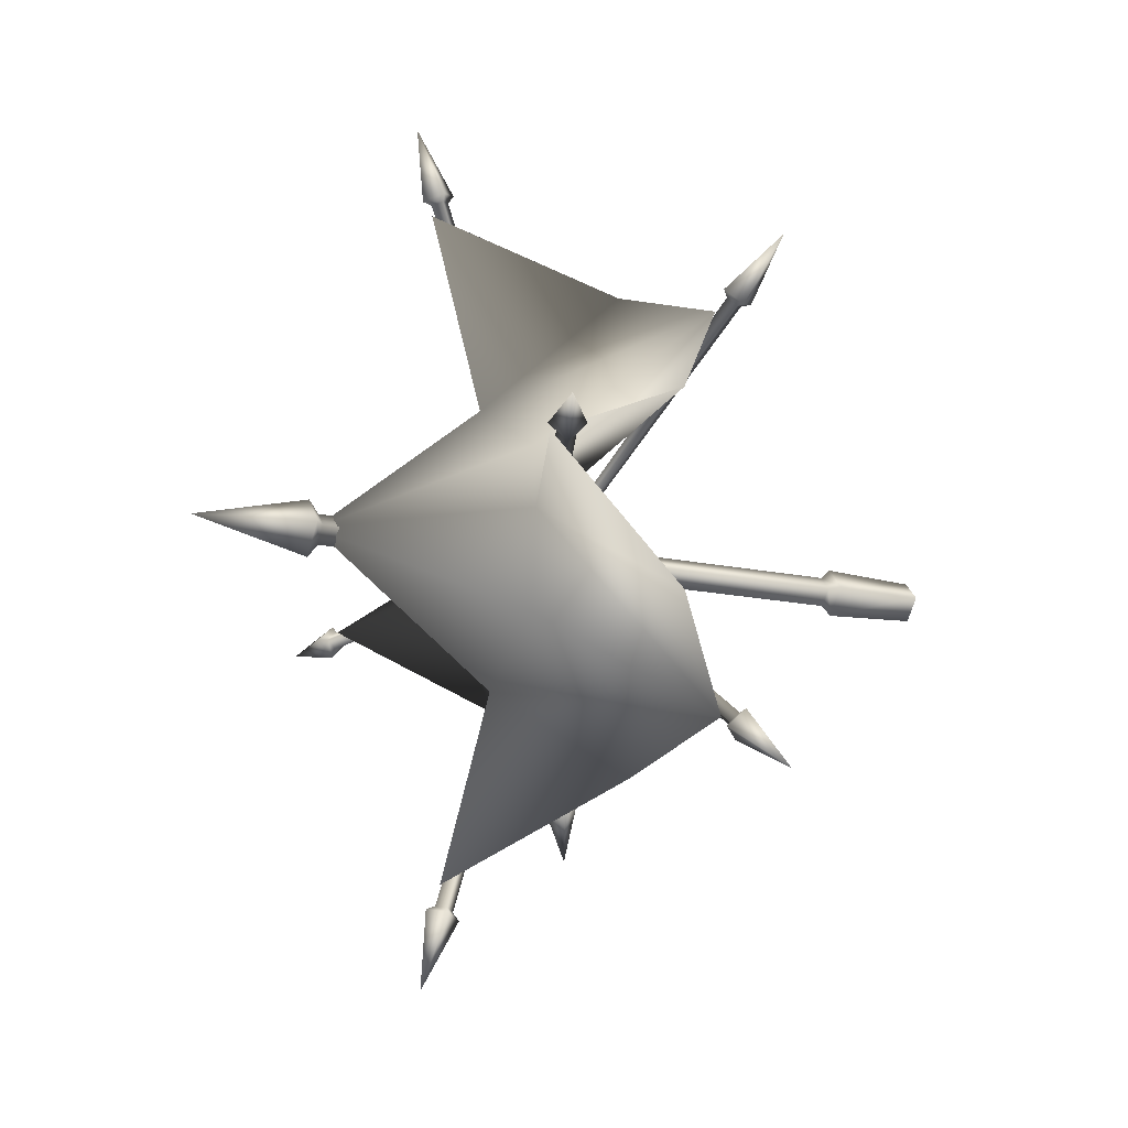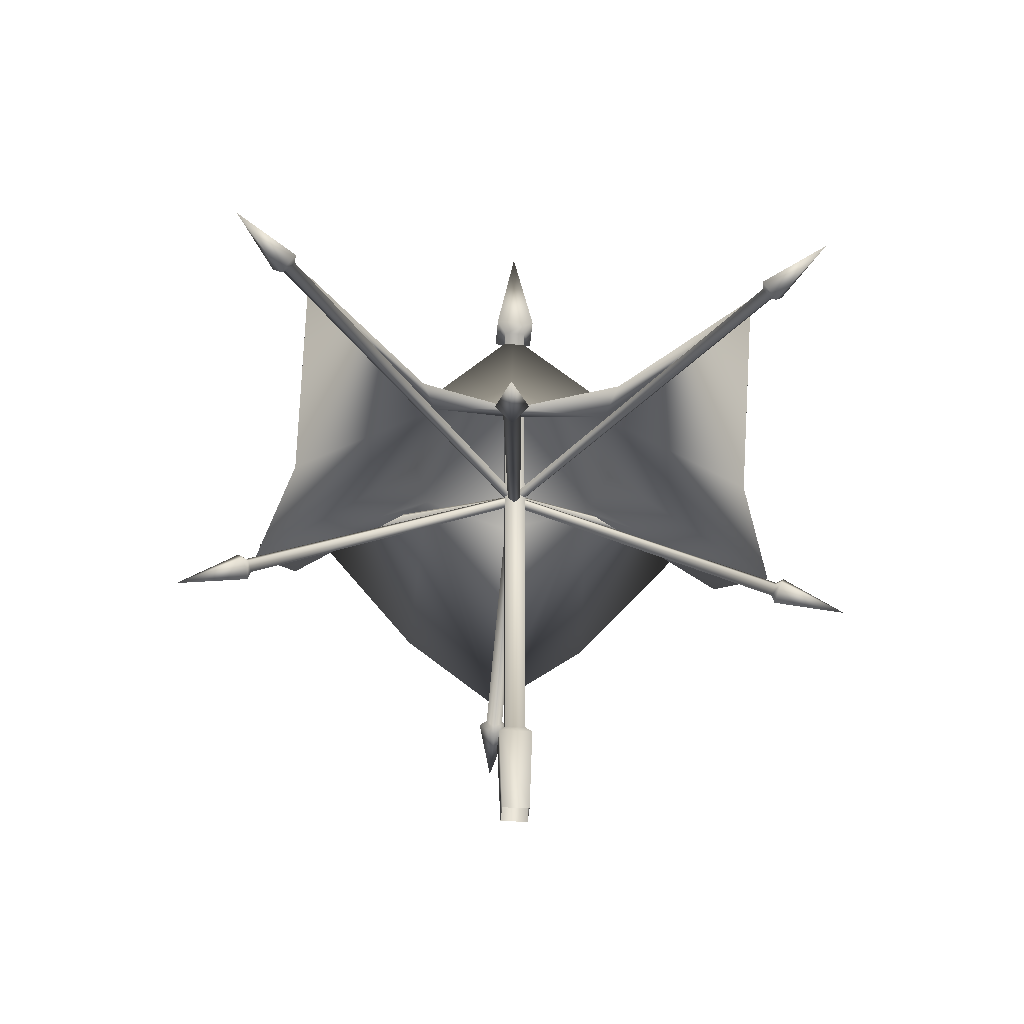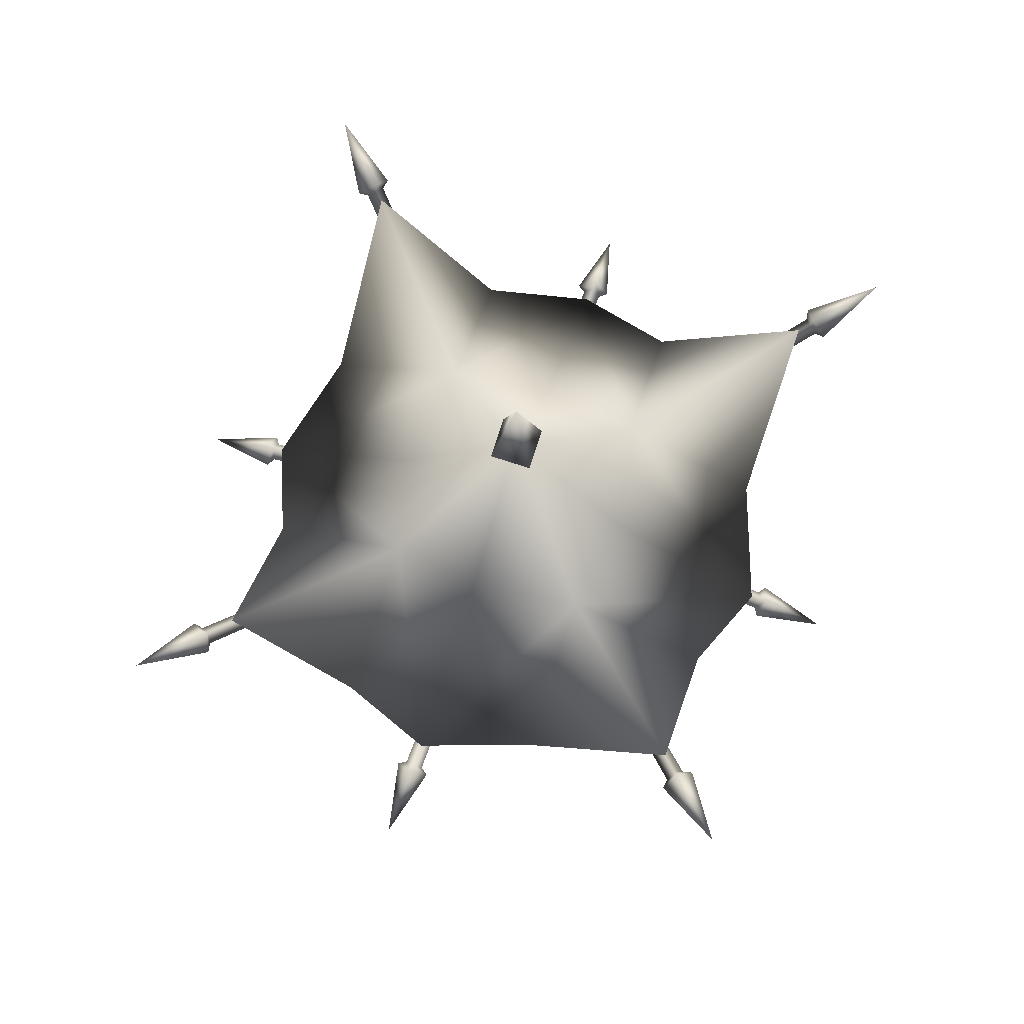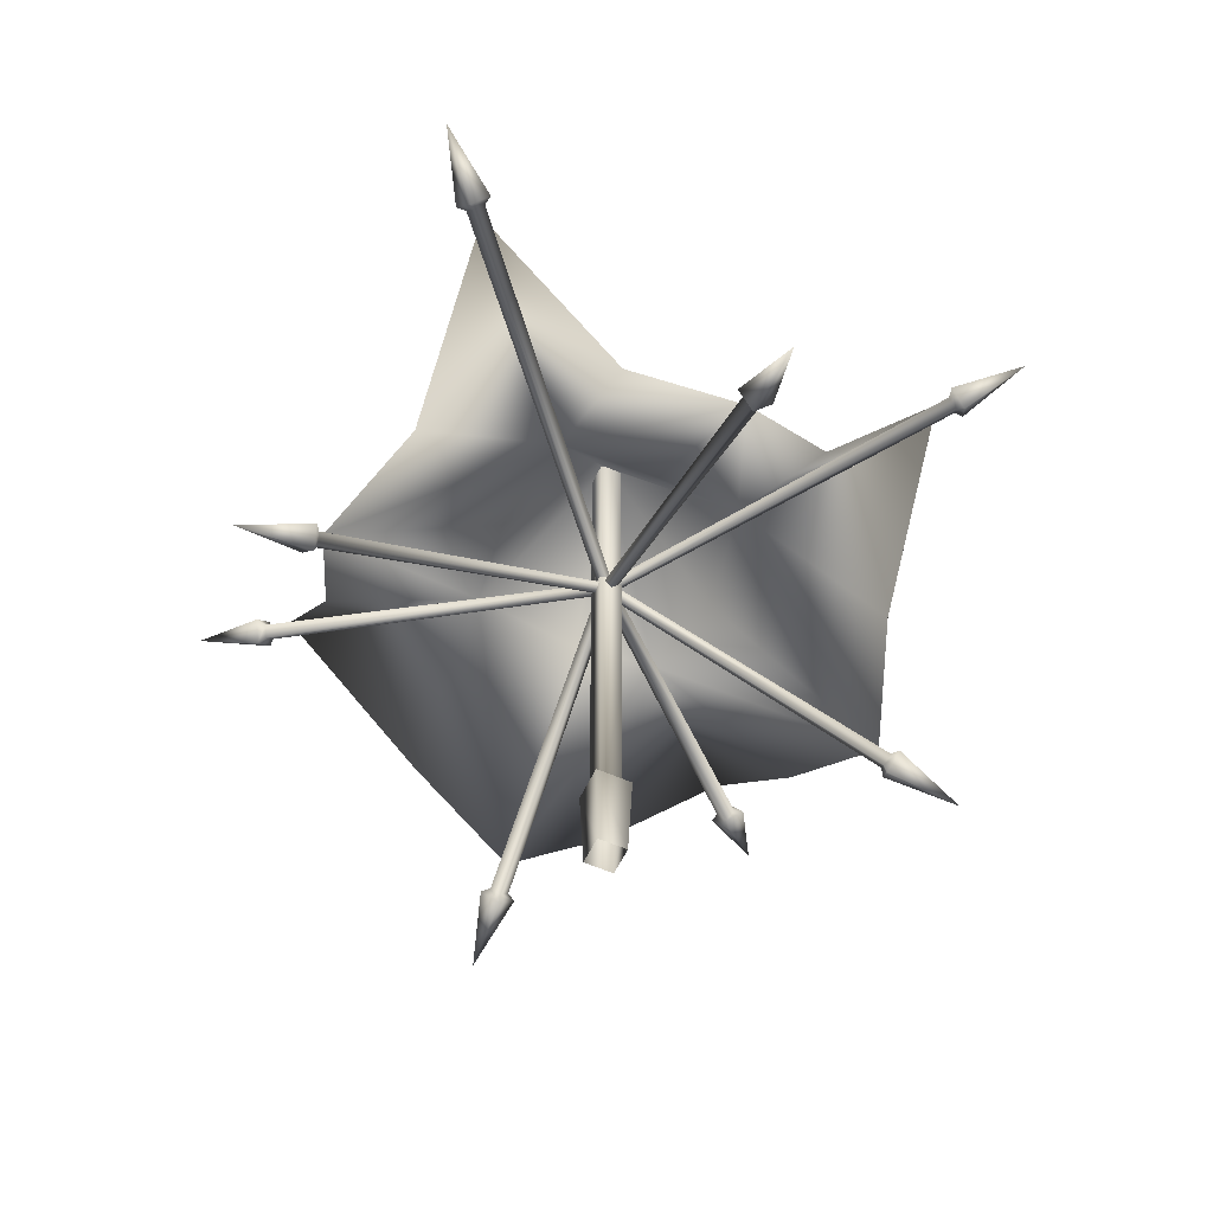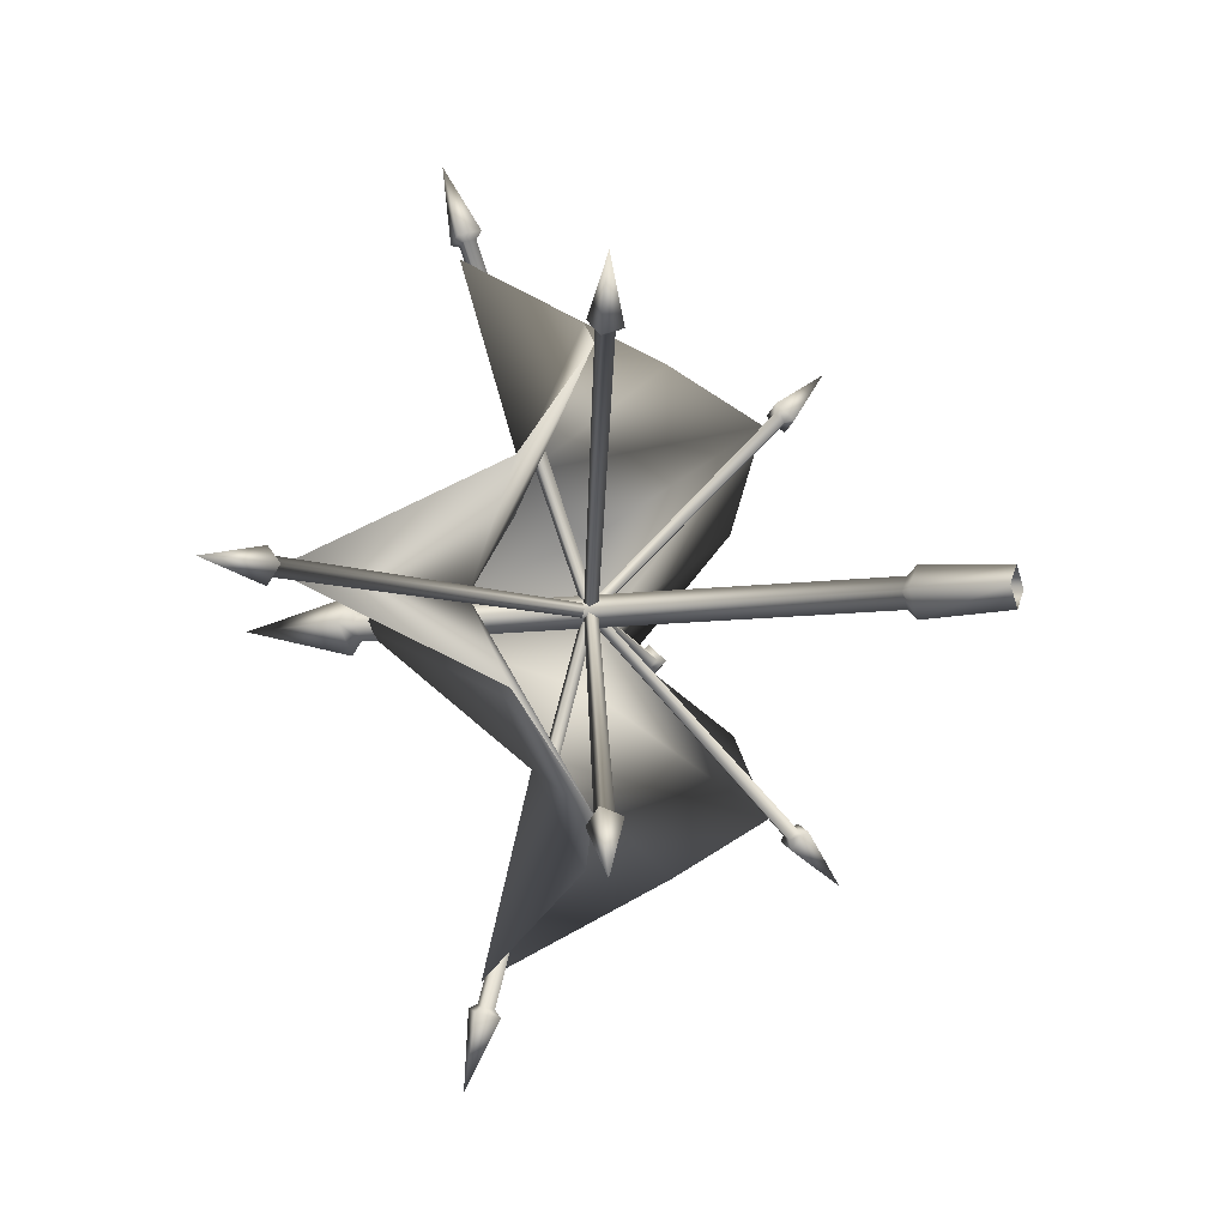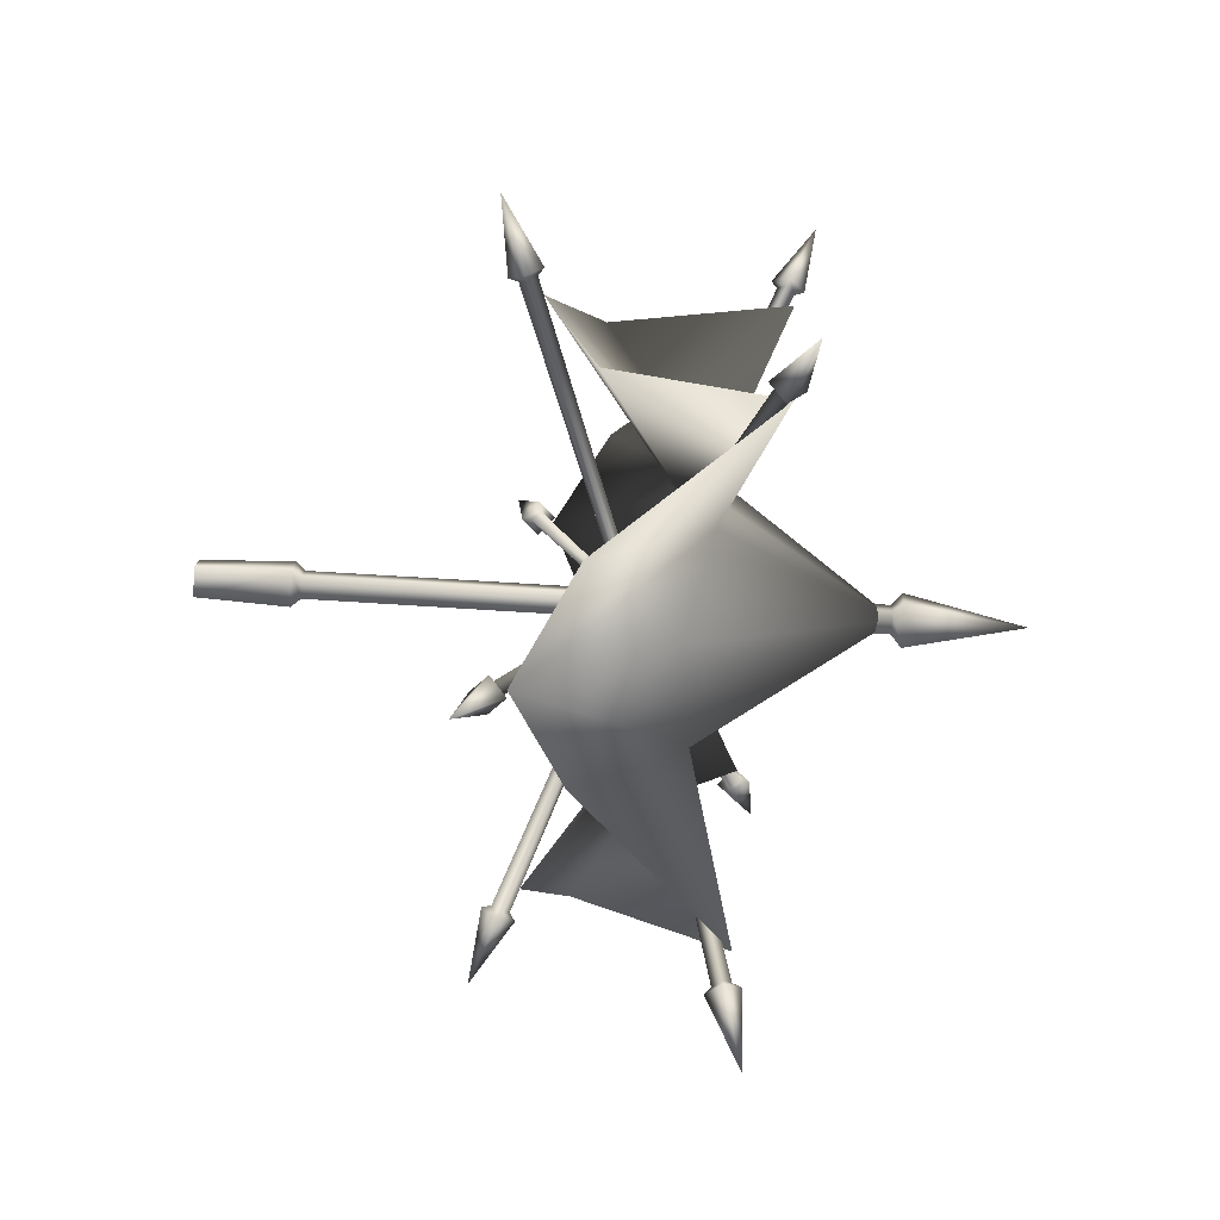
<metadata>
{"format":"obj","ext":"obj","renderer":"f3d","projection":"perspective","resolution":1024,"background":"white","views":[{"elev":-17.4,"azim":-112.4,"up":"+Z"},{"elev":-36.6,"azim":130.5,"up":"+Y"},{"elev":76.0,"azim":152.6,"up":"+Y"},{"elev":-56.1,"azim":-70.3,"up":"+Y"},{"elev":-7.7,"azim":-66.1,"up":"+Z"},{"elev":61.1,"azim":93.9,"up":"+Z"}]}
</metadata>
<code>
o fk_tent04
v 1.792 5.187 0.03581
v 2.662 3.284 -2.227
v 1.055 5.037 -0.8211
v -2.724 3.072 2.579
v -2.67 3.18 2.689
v -0.04847 4.438 -0.05378
v -0.008605 4.519 0.02754
v -2.561 3.072 2.743
v 0.07271 4.438 0.06741
v -2.614 2.963 2.633
v 0.03284 4.358 -0.01391
v -2.538 3.047 2.863
v -2.639 2.844 2.657
v -3.318 2.724 3.337
v -2.743 3.25 2.762
v -2.844 3.047 2.557
v -2.493 3.106 -2.617
v -2.603 3.215 -2.564
v 0.07271 4.438 -0.009291
v -0.008605 4.519 0.03058
v -2.657 3.106 -2.454
v -0.04847 4.438 0.1119
v -2.547 2.998 -2.508
v 0.03284 4.358 0.07203
v -2.776 3.081 -2.432
v -2.571 2.878 -2.532
v -3.251 2.758 -3.212
v -2.676 3.285 -2.637
v -2.471 3.081 -2.737
v -4.505 6.249 0.02906
v -4.469 6.13 0.02906
v -4.507 6.021 -0.08648
v -4.576 6.045 -0.1871
v -4.546 5.912 0.02906
v -0.006913 4.355 0.02906
v 0.0214 4.436 0.1147
v 0.0214 4.436 -0.05664
v -5.468 6.357 0.02906
v -4.648 5.841 0.02906
v -4.576 6.045 0.2452
v -4.507 6.021 0.1446
v 0.04971 4.517 0.02906
v 4.748 5.506 0.02906
v 4.651 5.584 0.02906
v 4.62 5.695 -0.08648
v 4.691 5.714 -0.1871
v 4.59 5.807 0.02906
v -0.03232 4.52 0.02906
v -0.009847 4.437 0.1147
v -0.009847 4.437 -0.05664
v 5.602 5.962 0.02906
v 4.634 5.923 0.02906
v 4.691 5.714 0.2452
v 4.62 5.695 0.1446
v 0.01263 4.354 0.02906
v -0.01013 6.02 -5.457
v -0.01013 5.551 -4.609
v -0.2263 5.758 -4.549
v 0.1054 5.738 -4.479
v 0.07557 4.428 0.06086
v -0.01013 4.346 0.0371
v -0.01013 5.849 -4.447
v -0.01013 4.51 0.08462
v -0.1257 5.738 -4.479
v -0.01013 5.627 -4.511
v -0.09582 4.428 0.06086
v -0.01013 5.966 -4.49
v 0.206 5.758 -4.549
v 3.253 2.758 3.293
v 2.574 2.878 2.613
v 2.779 3.081 2.512
v 2.496 3.106 2.698
v -0.07023 4.438 0.09014
v -0.03036 4.358 0.008823
v 2.605 3.215 2.645
v 0.01109 4.519 0.05027
v 2.659 3.106 2.535
v 2.549 2.998 2.589
v 0.05096 4.438 -0.03105
v 2.678 3.285 2.717
v 2.473 3.081 2.818
v -0.03442 5.966 4.499
v 0.07601 4.427 0.03235
v -0.008763 4.508 0.001778
v -0.1511 5.856 4.533
v -0.1487 6.075 4.458
v -0.09529 4.427 0.02697
v -0.2654 5.966 4.492
v -0.01052 4.346 0.05755
v -0.1801 6.297 5.457
v -0.1543 5.785 4.635
v 0.06396 5.989 4.571
v -0.1499 6.194 4.494
v -0.3681 5.989 4.558
v 2.788 3.072 -2.476
v -0.06568 4.438 -0.038
v 0.0119 4.519 0.00873
v 2.833 2.963 -2.363
v 2.893 3.18 -2.413
v 0.04461 4.438 0.09318
v 2.937 3.072 -2.3
v -0.03297 4.358 0.04645
v 3.594 2.724 -3.003
v 2.859 2.844 -2.385
v 2.776 3.047 -2.598
v 2.972 3.25 -2.48
v 3.054 3.047 -2.267
v 0.003971 5.18 -1.766
v 1.055 5.037 -0.8211
v 2.662 3.284 -2.227
v -0.005107 7.461 0.03753
v -1.047 5.037 -1.023
v -1.784 5.298 0.03581
v -1.047 5.037 1.095
v -0.005107 7.461 0.03753
v -2.504 3.273 -2.488
v -3.058 3.972 -1.185
v -4.307 6.138 0.03003
v -2.504 3.259 2.561
v -3.037 3.931 1.306
v -1.656 5.185 0.03884
v -0.9715 4.942 1.022
v -0.004649 7.192 0.04043
v 0.003777 5.067 -1.634
v 0.9791 4.942 -0.742
v -0.9715 4.942 -0.9442
v -0.004649 7.192 0.04043
v -1.29 3.904 -3.012
v -0.01915 5.799 -4.191
v 1.415 4.021 -2.982
v -0.01496 0.4892 0.3284
v -0.01562 -0.6438 0.2693
v 0.2367 -0.6437 0.02078
v -0.3189 0.4895 0.01983
v -0.01364 0.6051 0.2122
v -0.2009 0.6053 0.02205
v -0.01239 7.416 0.2221
v -0.2056 7.416 0.02594
v -0.01362 7.539 0.3918
v -0.3751 7.54 0.02478
v -0.00945 7.416 -0.1673
v -0.01079 0.6055 -0.1652
v -0.01035 0.4896 -0.2842
v -0.2642 -0.6435 0.017
v 0.3534 7.539 0.03027
v -0.008132 7.54 -0.3367
v -0.0104 8.997 0.02898
v 0.1838 7.416 0.02887
v 0.1765 0.6052 0.02489
v 0.2936 0.4894 0.02445
v -0.01184 -0.6435 -0.2316
v -0.023 5.35 1.838
v 1.055 5.037 1.095
v -0.005107 7.461 0.03753
v -1.047 5.037 1.095
v -2.504 3.259 2.561
v -1.213 3.97 3.118
v -0.1566 6.068 4.313
v -0.02319 5.236 1.711
v 1.21 3.974 3.12
v 2.505 3.264 2.561
v -0.005107 7.461 0.03753
v -0.004649 7.192 0.04043
v 1.663 5.073 0.03884
v 0.9791 4.942 1.022
v 0.9791 4.942 -0.742
v -0.9715 4.942 1.022
v 3.184 3.937 -1.153
v 4.228 5.79 0.03434
v -0.004649 7.192 0.04043
v 3.027 3.908 1.332
g Geoset0
f 1 2 3
f 4 5 6
f 5 7 6
f 5 8 7
f 8 9 7
f 8 10 9
f 10 11 9
f 12 8 5
f 12 13 8
f 13 10 8
f 14 15 16
f 15 5 4
f 16 15 4
f 4 6 11
f 10 4 11
f 16 4 10
f 13 16 10
f 14 16 13
f 14 13 12
f 14 12 15
f 15 12 5
f 17 18 19
f 18 20 19
f 18 21 20
f 21 22 20
f 21 23 22
f 23 24 22
f 25 21 18
f 25 26 21
f 26 23 21
f 27 28 29
f 28 18 17
f 29 28 17
f 17 19 24
f 23 17 24
f 29 17 23
f 26 29 23
f 27 29 26
f 27 26 25
f 27 25 28
f 28 25 18
f 30 31 32
f 33 30 32
f 33 32 34
f 34 35 36
f 34 32 35
f 32 37 35
f 32 31 37
f 38 39 40
f 40 39 41
f 40 41 31
f 31 41 42
f 31 42 37
f 41 36 42
f 41 34 36
f 39 34 41
f 39 33 34
f 38 33 39
f 38 30 33
f 38 40 30
f 30 40 31
f 43 44 45
f 46 43 45
f 46 45 47
f 47 48 49
f 47 45 48
f 45 50 48
f 45 44 50
f 51 52 53
f 53 52 54
f 53 54 44
f 44 54 55
f 44 55 50
f 54 49 55
f 54 47 49
f 52 47 54
f 52 46 47
f 51 46 52
f 51 43 46
f 51 53 43
f 43 53 44
f 56 57 58
f 59 60 61
f 59 62 60
f 62 63 60
f 62 64 63
f 65 61 66
f 65 59 61
f 56 58 67
f 56 67 68
f 56 68 57
f 57 68 65
f 57 65 64
f 64 65 66
f 64 66 63
f 68 59 65
f 68 67 59
f 67 62 59
f 67 58 62
f 58 64 62
f 58 57 64
f 69 70 71
f 72 73 74
f 72 75 73
f 75 76 73
f 75 77 76
f 78 74 79
f 78 72 74
f 69 71 80
f 69 80 81
f 69 81 70
f 70 81 78
f 70 78 77
f 77 78 79
f 77 79 76
f 81 72 78
f 81 80 72
f 80 75 72
f 80 71 75
f 71 77 75
f 71 70 77
f 82 83 84
f 82 85 83
f 86 82 84
f 86 84 87
f 88 86 87
f 88 87 89
f 85 88 89
f 85 89 83
f 90 91 92
f 90 92 93
f 90 93 94
f 90 94 91
f 94 93 88
f 94 88 85
f 93 86 88
f 93 92 86
f 92 82 86
f 92 91 82
f 91 85 82
f 91 94 85
f 95 96 97
f 95 98 96
f 99 95 97
f 99 97 100
f 101 99 100
f 101 100 102
f 98 101 102
f 98 102 96
f 103 104 105
f 103 105 106
f 103 106 107
f 103 107 104
f 107 106 101
f 107 101 98
f 106 99 101
f 106 105 99
f 105 95 99
f 105 104 95
f 104 98 95
f 104 107 98
f 108 109 110
f 108 111 109
f 108 112 111
f 113 114 115
f 113 115 112
f 113 112 116
f 108 116 112
f 113 117 118
f 113 116 117
f 113 119 114
f 113 120 119
f 113 118 120
f 118 121 120
f 117 121 118
f 116 121 117
f 119 121 122
f 120 121 119
f 123 124 125
f 126 124 123
f 122 121 127
f 127 121 126
f 126 121 116
f 116 124 126
f 128 124 116
f 129 124 128
f 108 110 130
f 125 124 110
f 110 124 130
f 130 124 129
f 108 130 129
f 108 129 128
f 108 128 116
f 131 132 133
f 132 131 134
f 134 131 135
f 135 136 134
f 136 135 137
f 137 138 136
f 138 137 139
f 139 140 138
f 141 138 140
f 138 141 142
f 142 136 138
f 136 142 143
f 143 134 136
f 144 134 143
f 134 144 132
f 145 146 147
f 146 145 148
f 148 141 146
f 141 148 149
f 149 142 141
f 142 149 150
f 150 143 142
f 151 143 150
f 143 151 144
f 140 146 141
f 146 140 147
f 140 139 147
f 139 145 147
f 145 139 137
f 137 148 145
f 148 137 135
f 135 149 148
f 149 135 131
f 131 150 149
f 133 150 131
f 150 133 151
f 152 153 154
f 152 154 155
f 152 155 156
f 152 156 157
f 152 157 158
f 156 159 157
f 157 159 158
f 158 159 160
f 152 158 160
f 152 160 161
f 152 161 153
f 1 153 161
f 1 162 153
f 1 3 162
f 160 159 161
f 163 164 165
f 166 164 163
f 167 159 156
f 2 164 166
f 168 164 2
f 169 164 168
f 170 159 167
f 165 159 170
f 161 159 165
f 165 164 161
f 161 164 171
f 171 164 169
f 1 171 169
f 1 169 168
f 1 168 2
f 1 161 171

</code>
